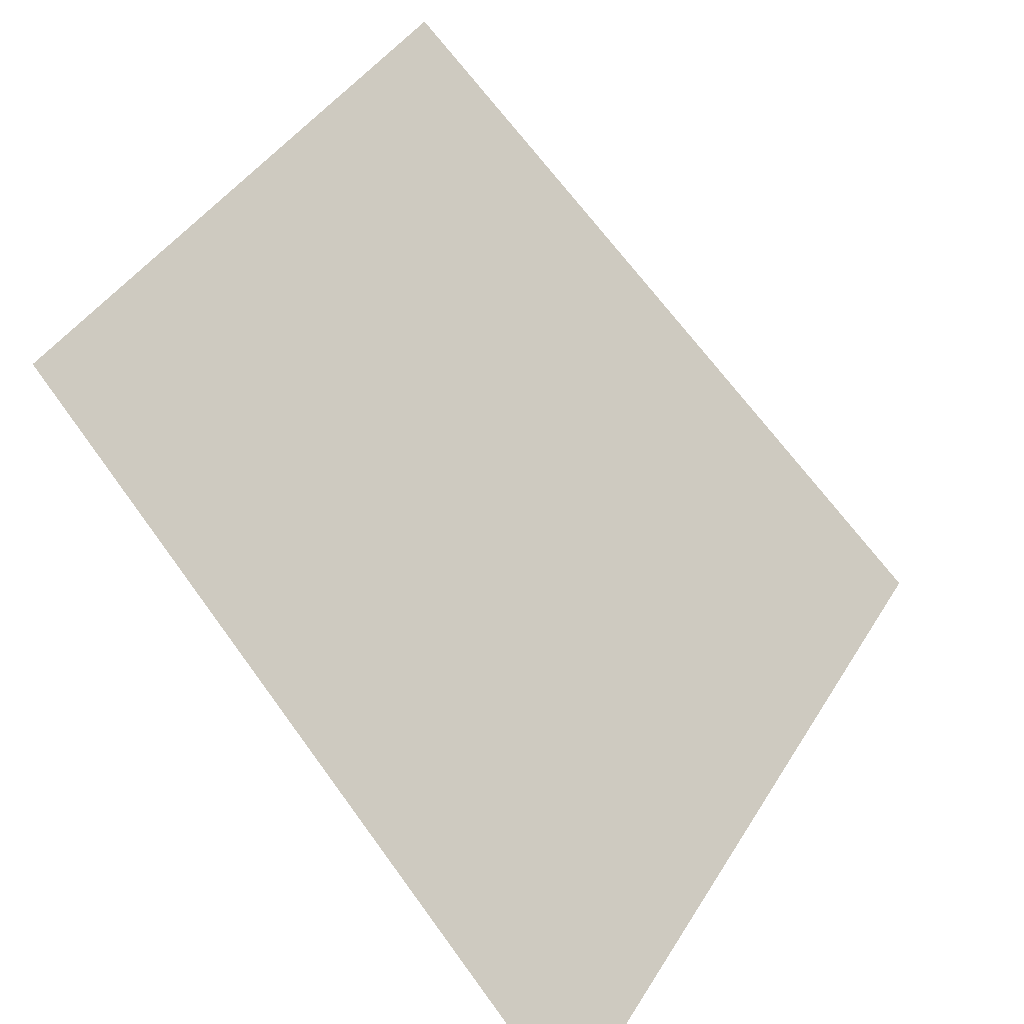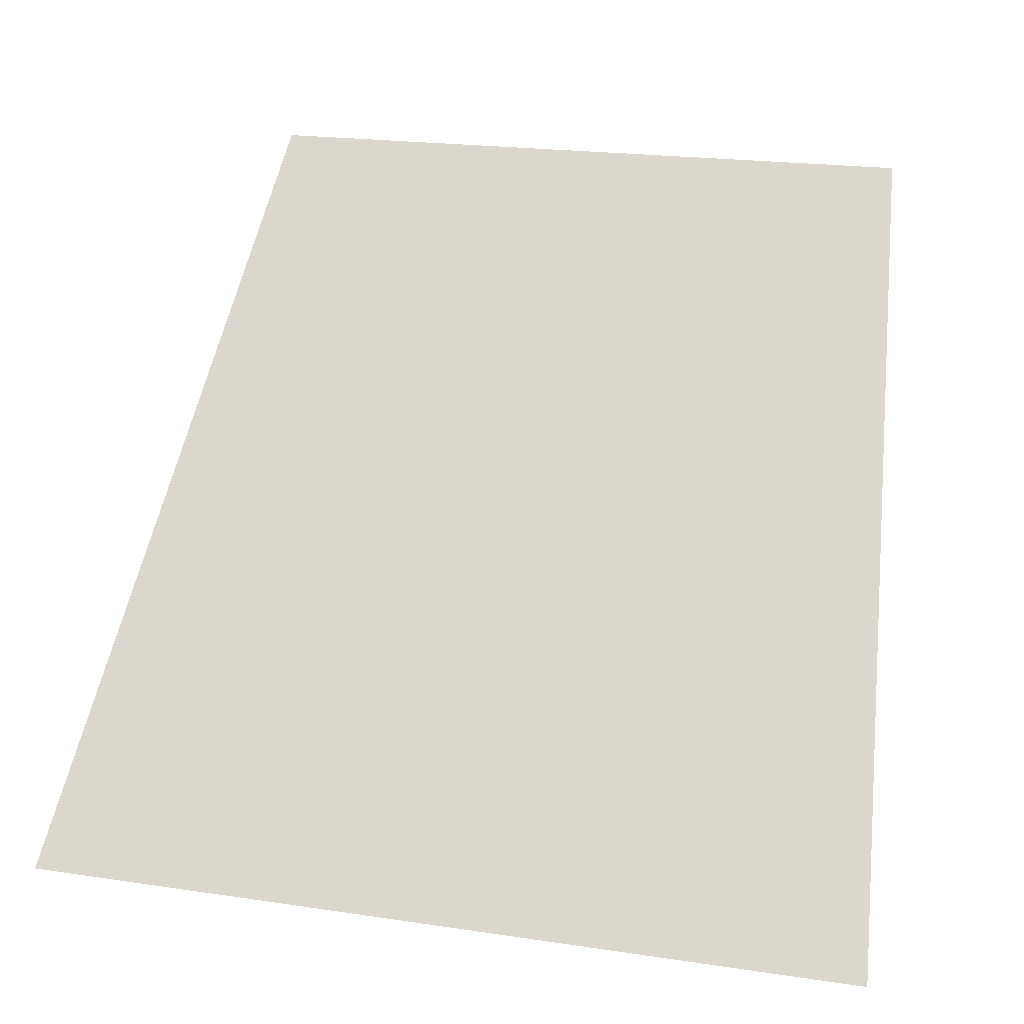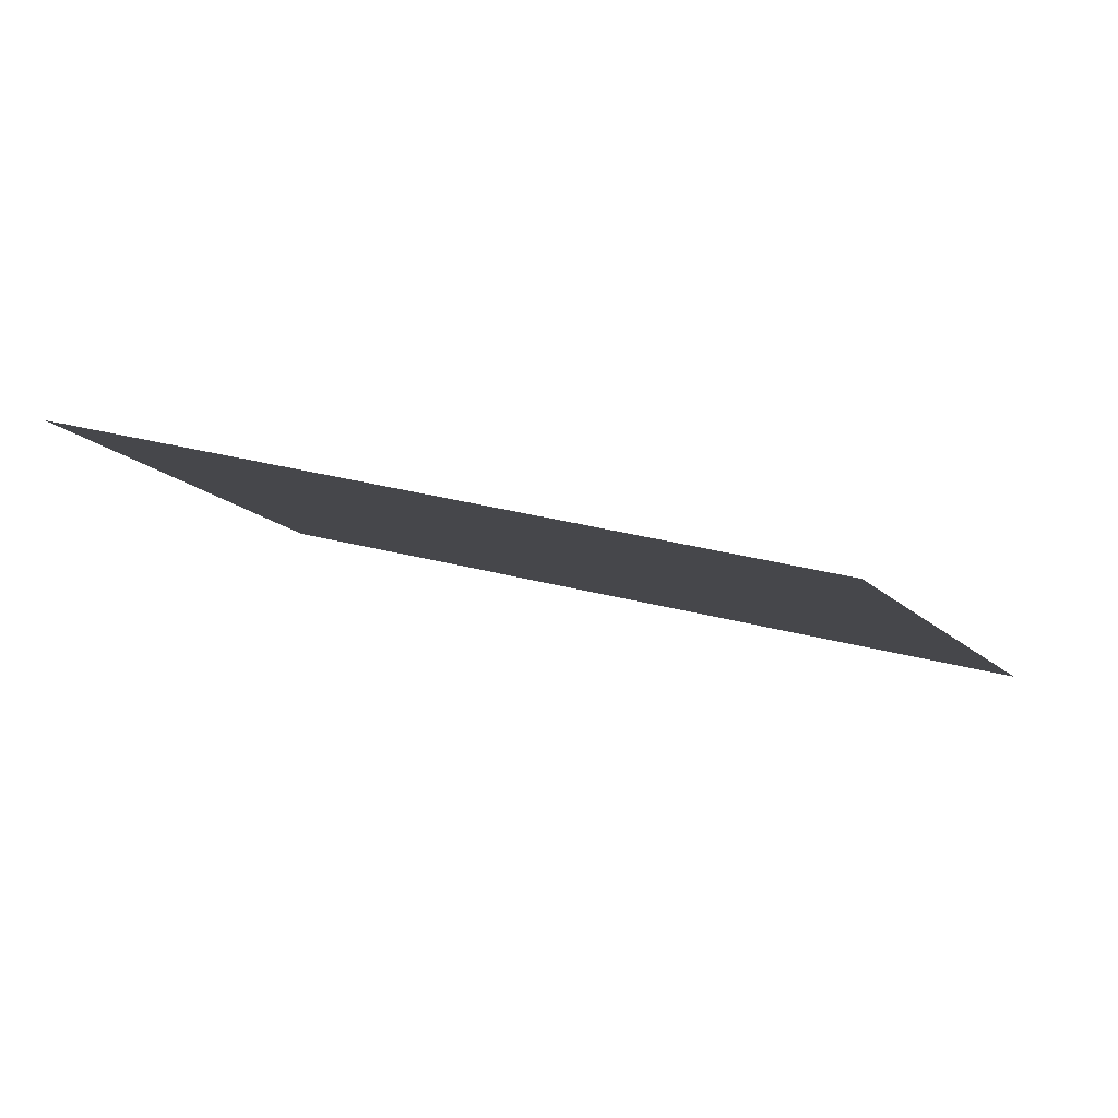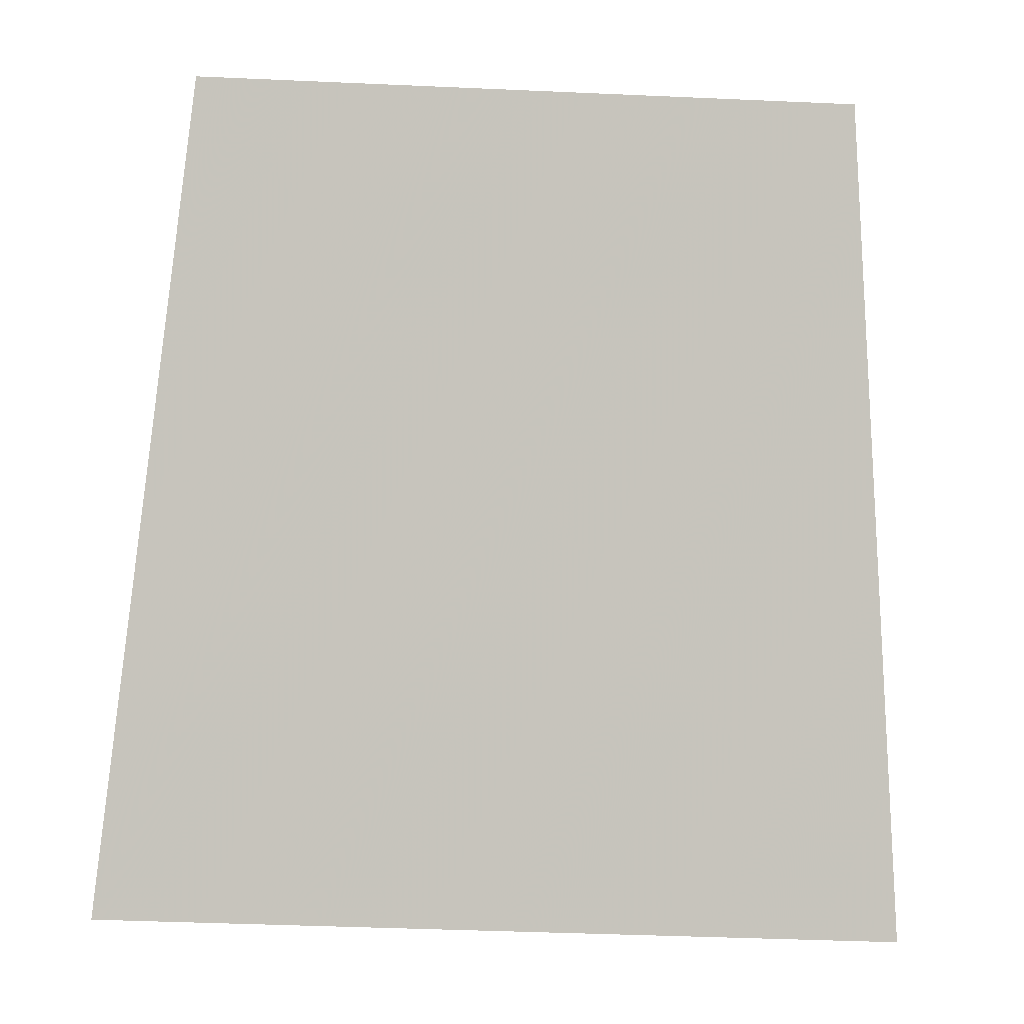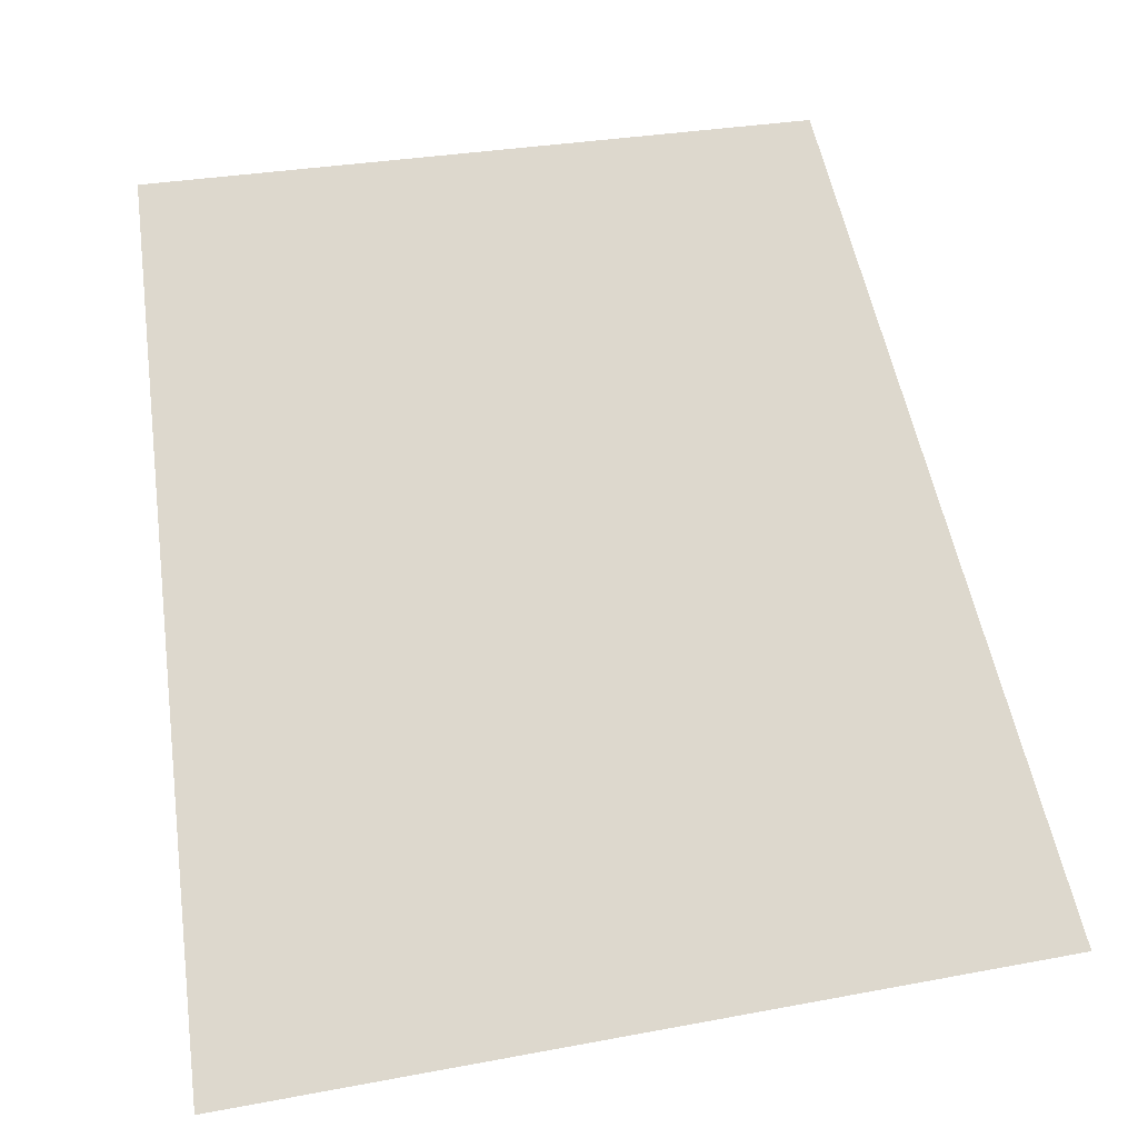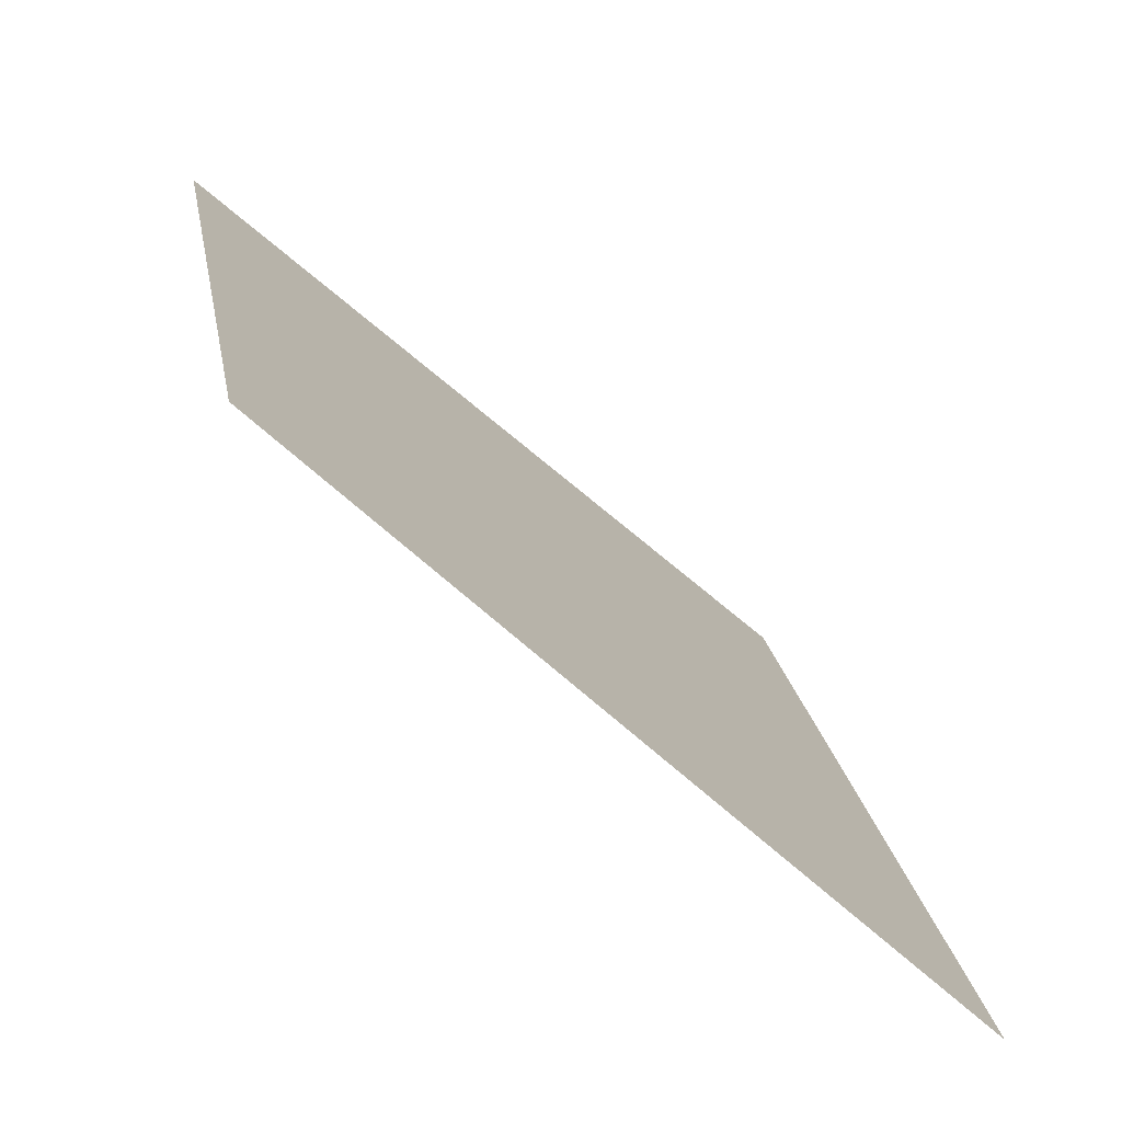
<metadata>
{"format":"obj","ext":"obj","renderer":"f3d","projection":"perspective","resolution":1024,"background":"white","views":[{"elev":42.4,"azim":119.2,"up":"+Y"},{"elev":20.9,"azim":-165.0,"up":"+Y"},{"elev":38.1,"azim":-162.2,"up":"+Z"},{"elev":-42.4,"azim":-3.0,"up":"+Y"},{"elev":30.1,"azim":-15.3,"up":"+Z"},{"elev":23.2,"azim":-100.1,"up":"+Z"}]}
</metadata>
<code>
v  -0.1428 0.5037 -6.275
v  0.1428 0.5037 -6.275
v  0.1757 0.2381 -6.526
v  0.1757 0.2381 -6.526
v  -0.1757 0.2381 -6.526
v  -0.1428 0.5037 -6.275
v  -0.1428 0.5037 -6.275
v  -0.1757 0.2381 -6.526
v  0.1757 0.2381 -6.526
v  0.1757 0.2381 -6.526
v  0.1428 0.5037 -6.275
v  -0.1428 0.5037 -6.275
g Glass_HUD
f 1 2 3
f 4 5 6
f 7 8 9
f 10 11 12

</code>
